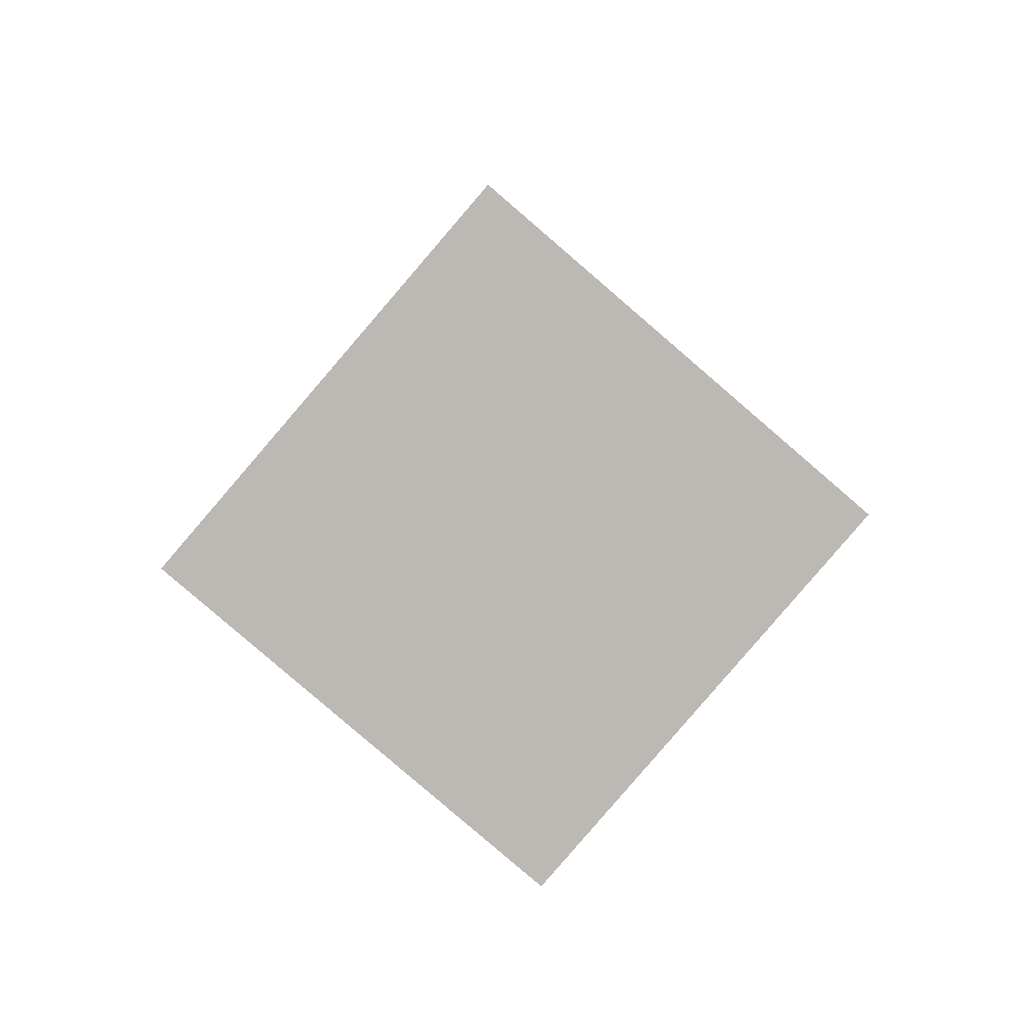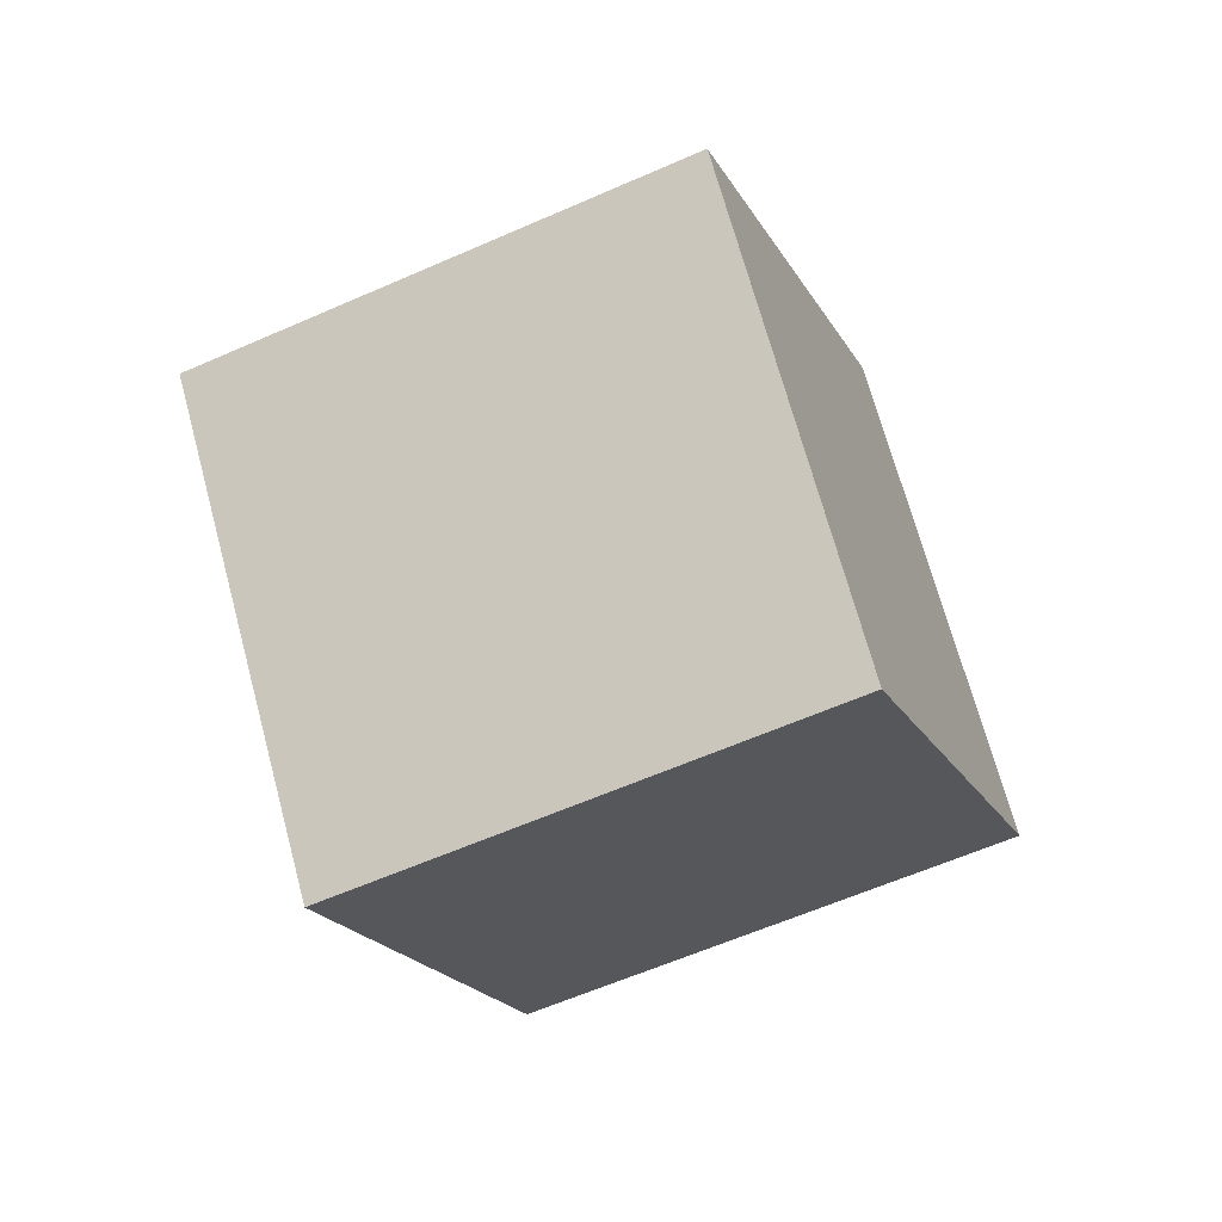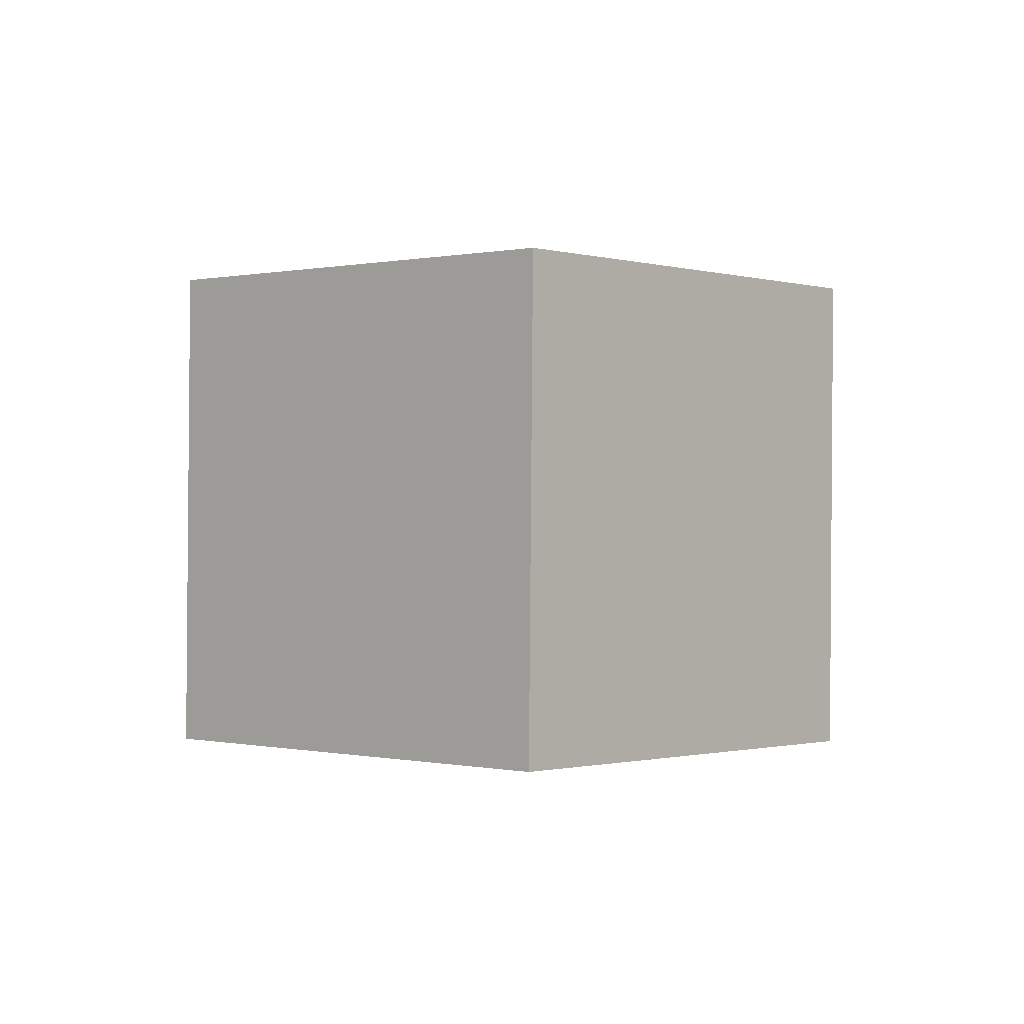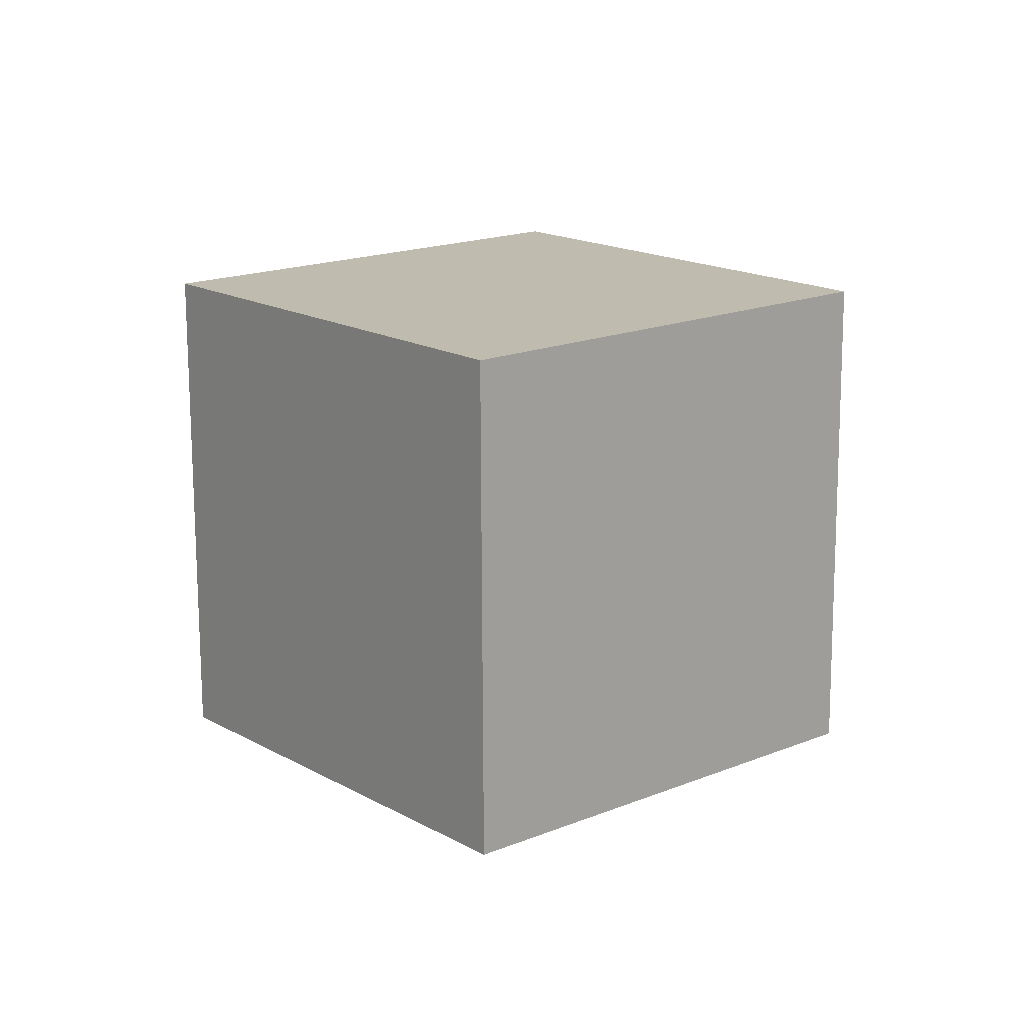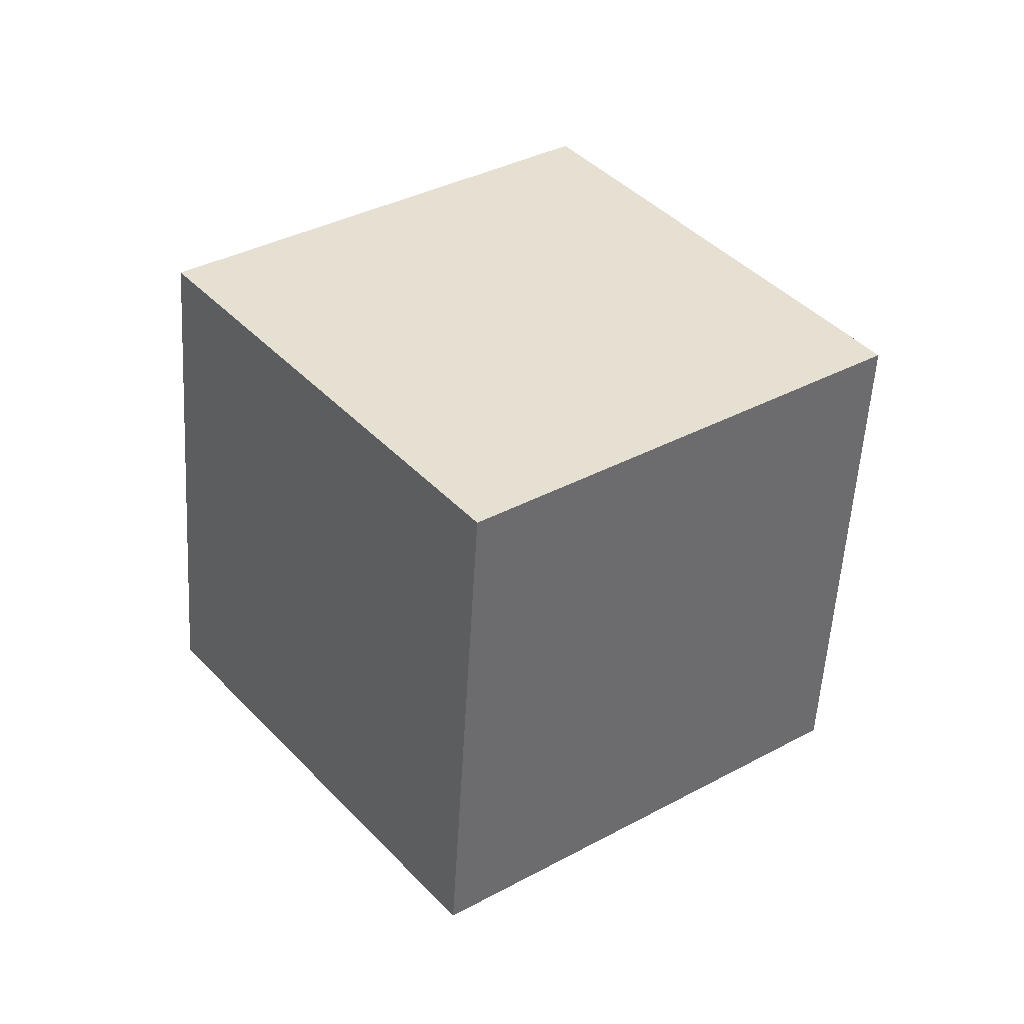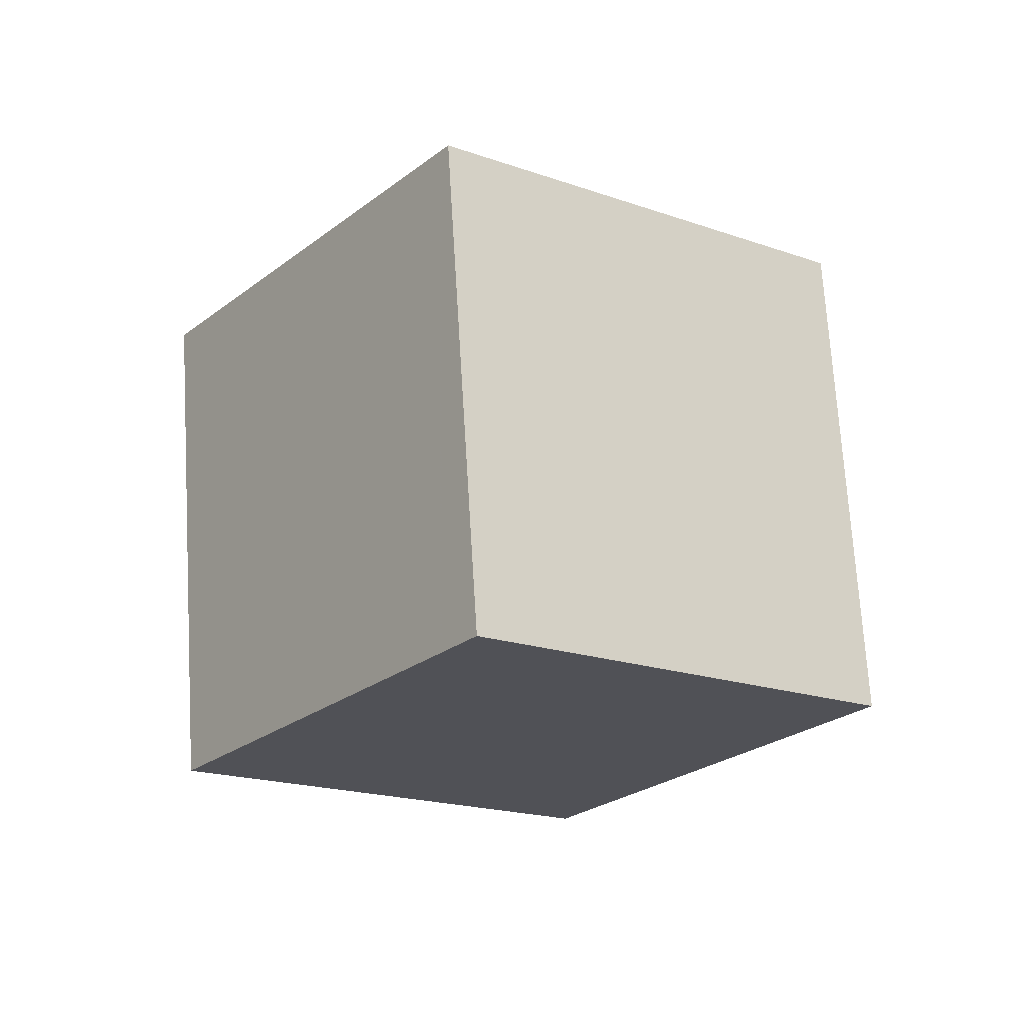
<metadata>
{"format":"obj","ext":"obj","renderer":"f3d","projection":"perspective","resolution":1024,"background":"white","views":[{"elev":-28.1,"azim":-56.1,"up":"+Z"},{"elev":37.7,"azim":-147.1,"up":"+Y"},{"elev":-58.4,"azim":-120.0,"up":"+Z"},{"elev":71.4,"azim":-55.5,"up":"+Z"},{"elev":75.7,"azim":6.1,"up":"+Y"},{"elev":-59.5,"azim":-173.6,"up":"+Y"}]}
</metadata>
<code>
v 11.15 -0.8334 6.773
v 4.414 -5.513 1.058
v 11.06 6.958 0.5049
v 4.32 2.278 -5.21
v 3.769 3.338 12.07
v -2.972 -1.342 6.354
v 3.674 11.13 5.801
v -3.066 6.449 0.08552
f 2 4 1
f 5 2 1
f 1 4 3
f 3 5 1
f 2 8 4
f 6 2 5
f 6 8 2
f 4 8 3
f 7 5 3
f 3 8 7
f 7 6 5
f 8 6 7

</code>
